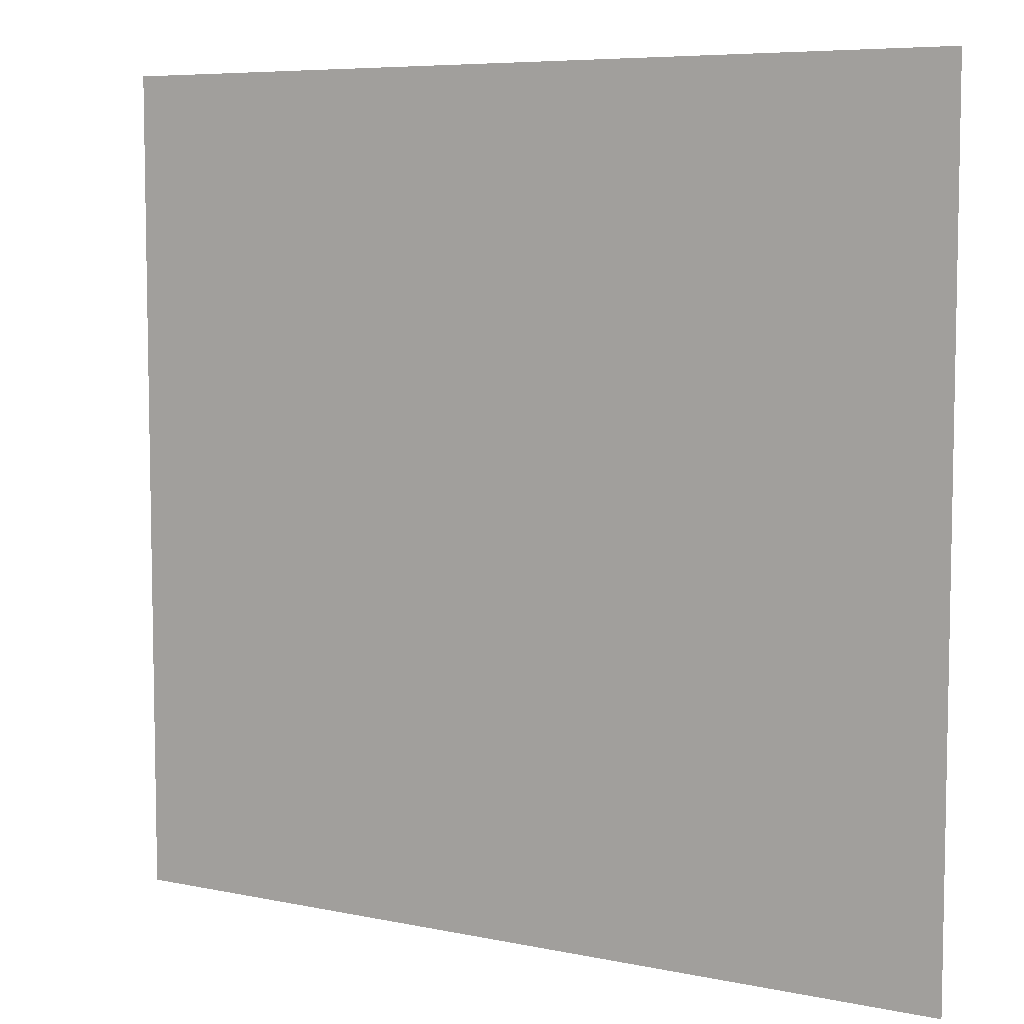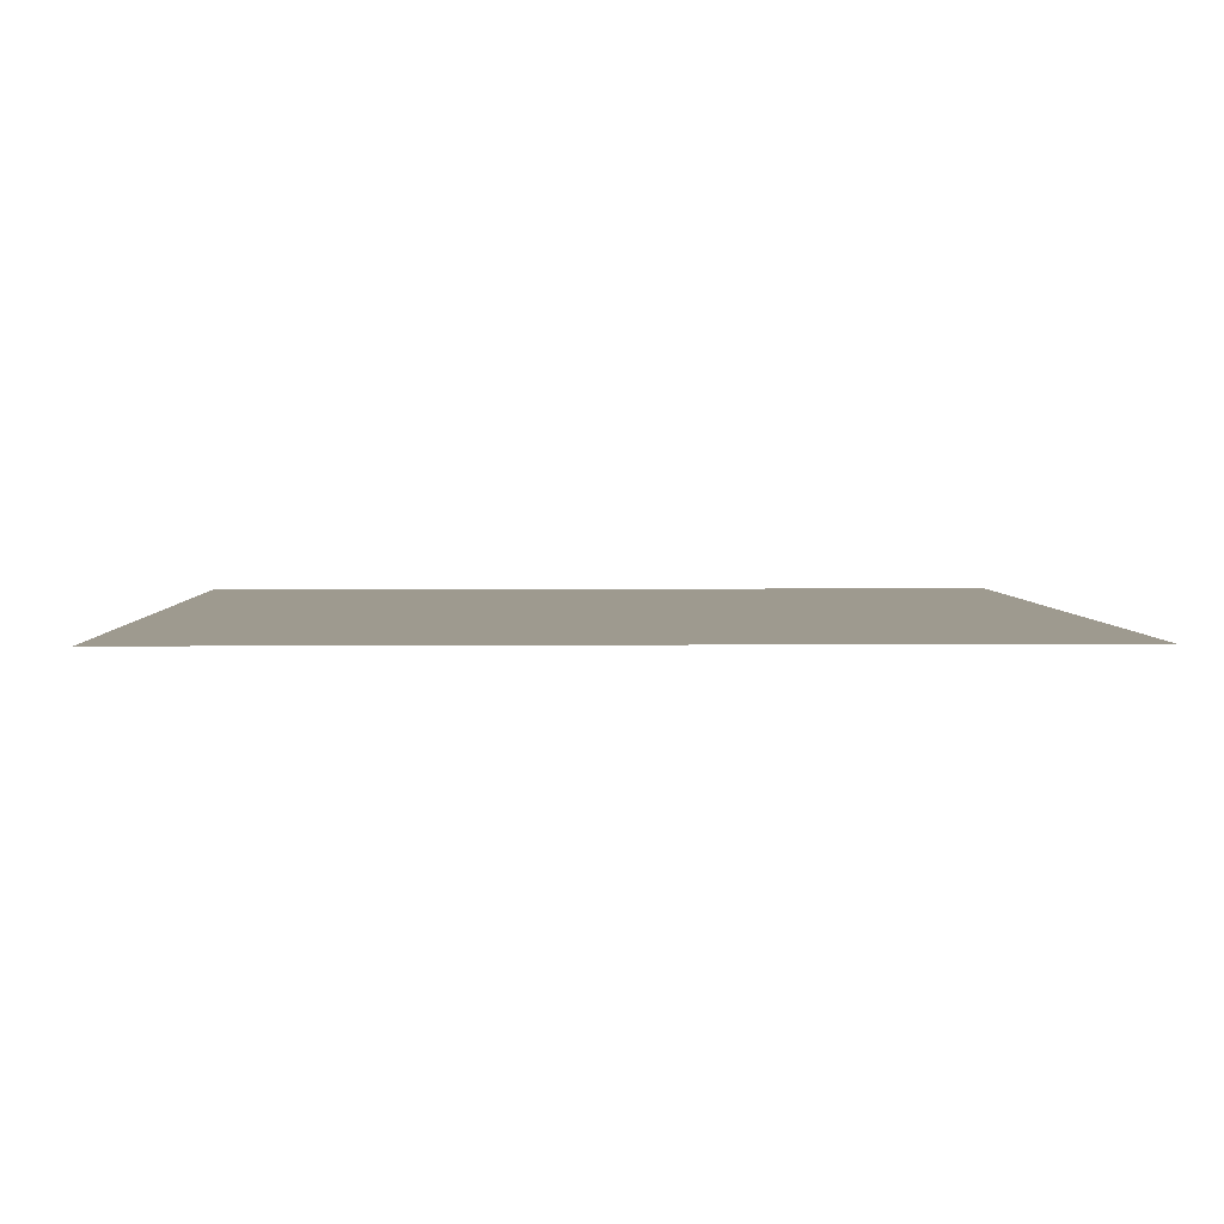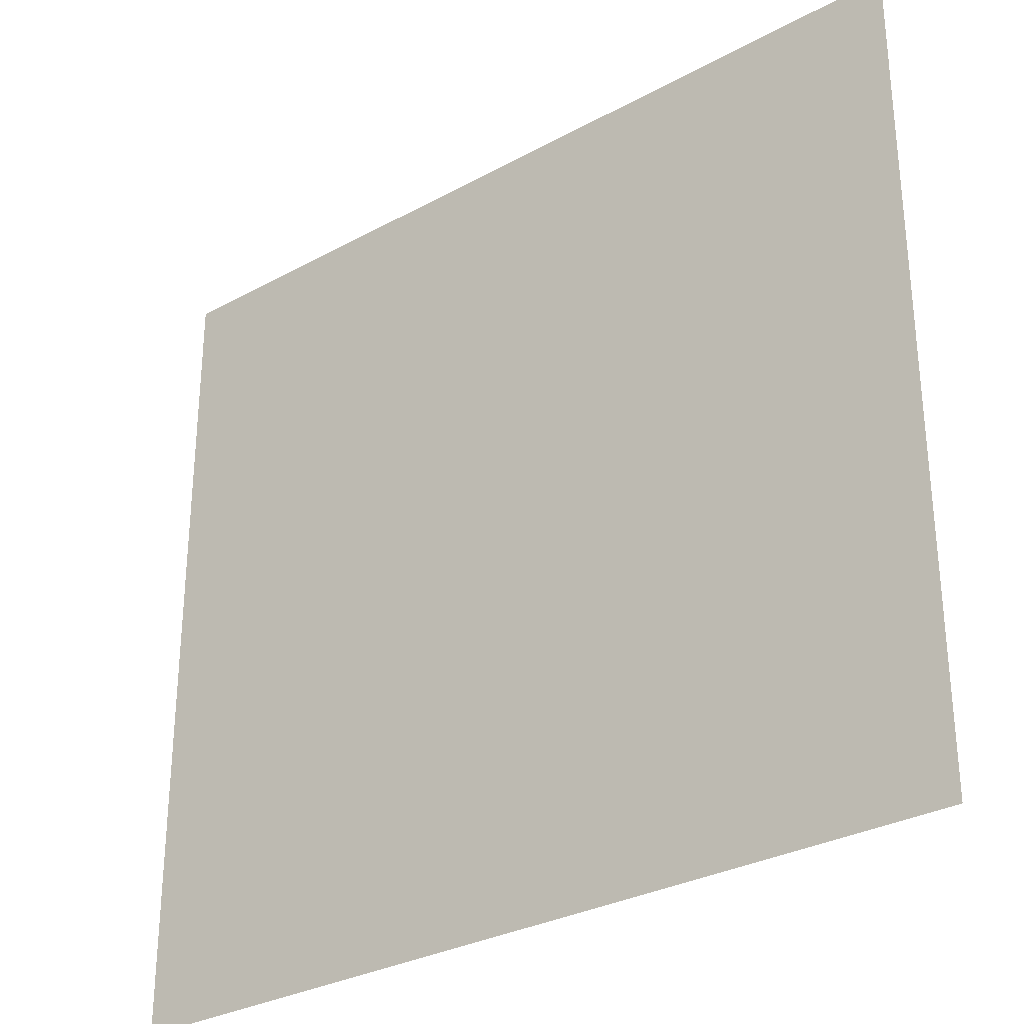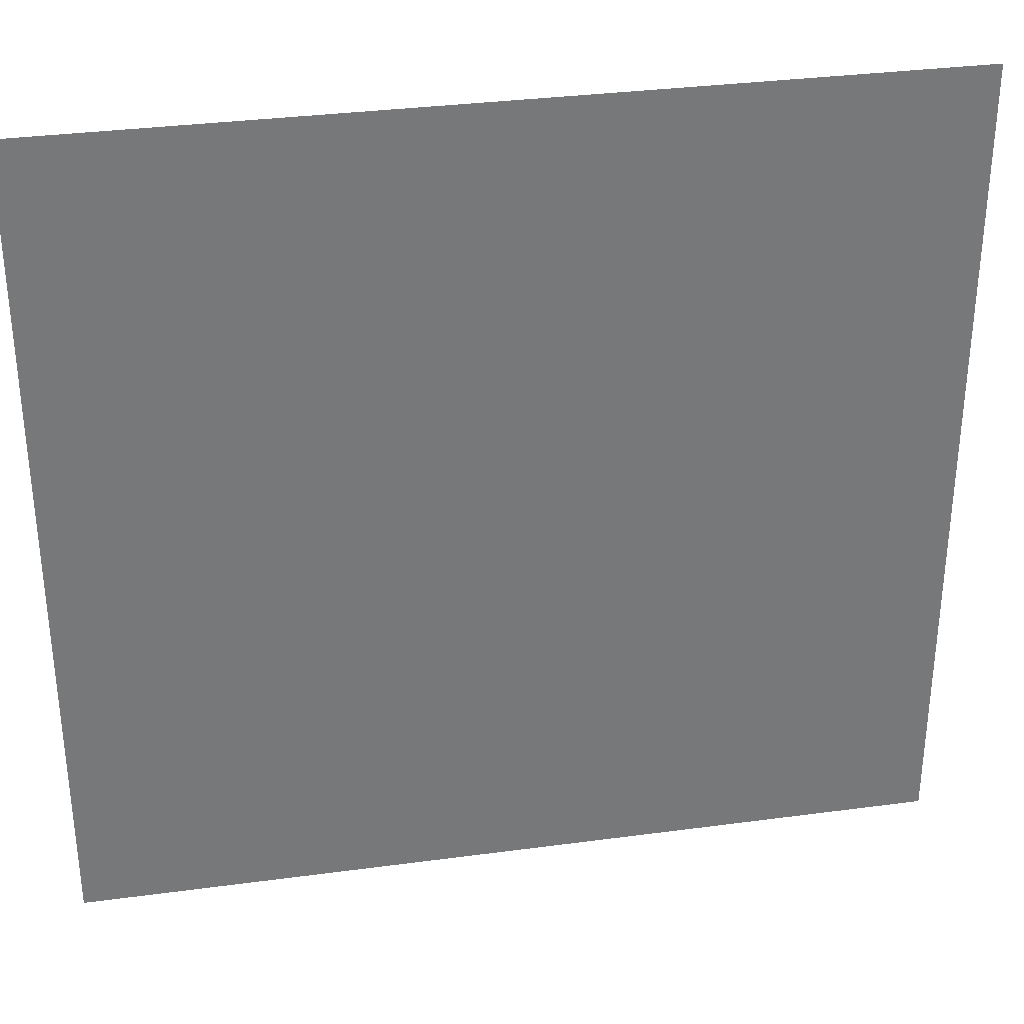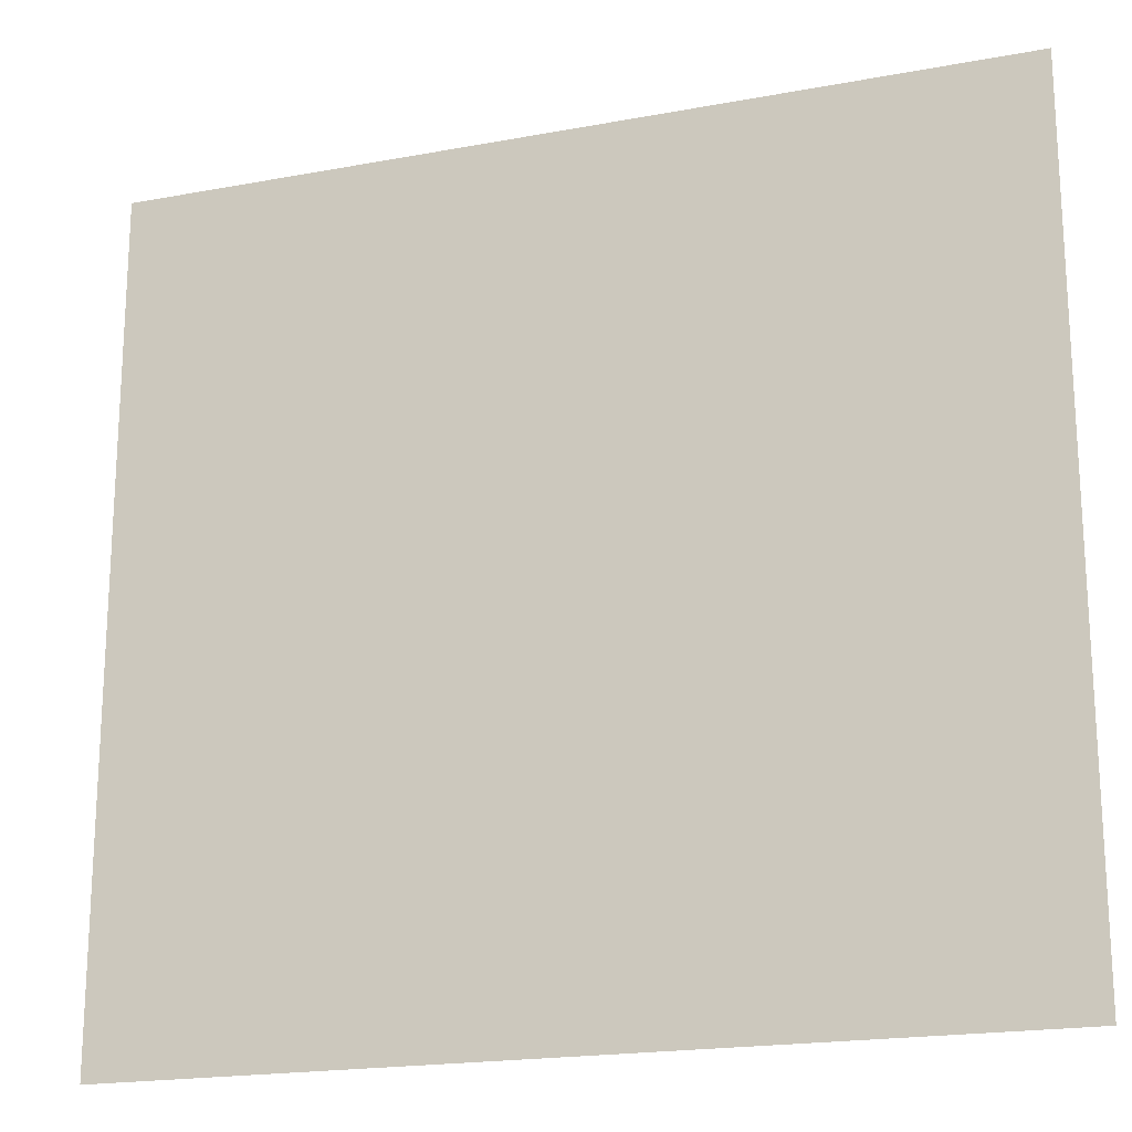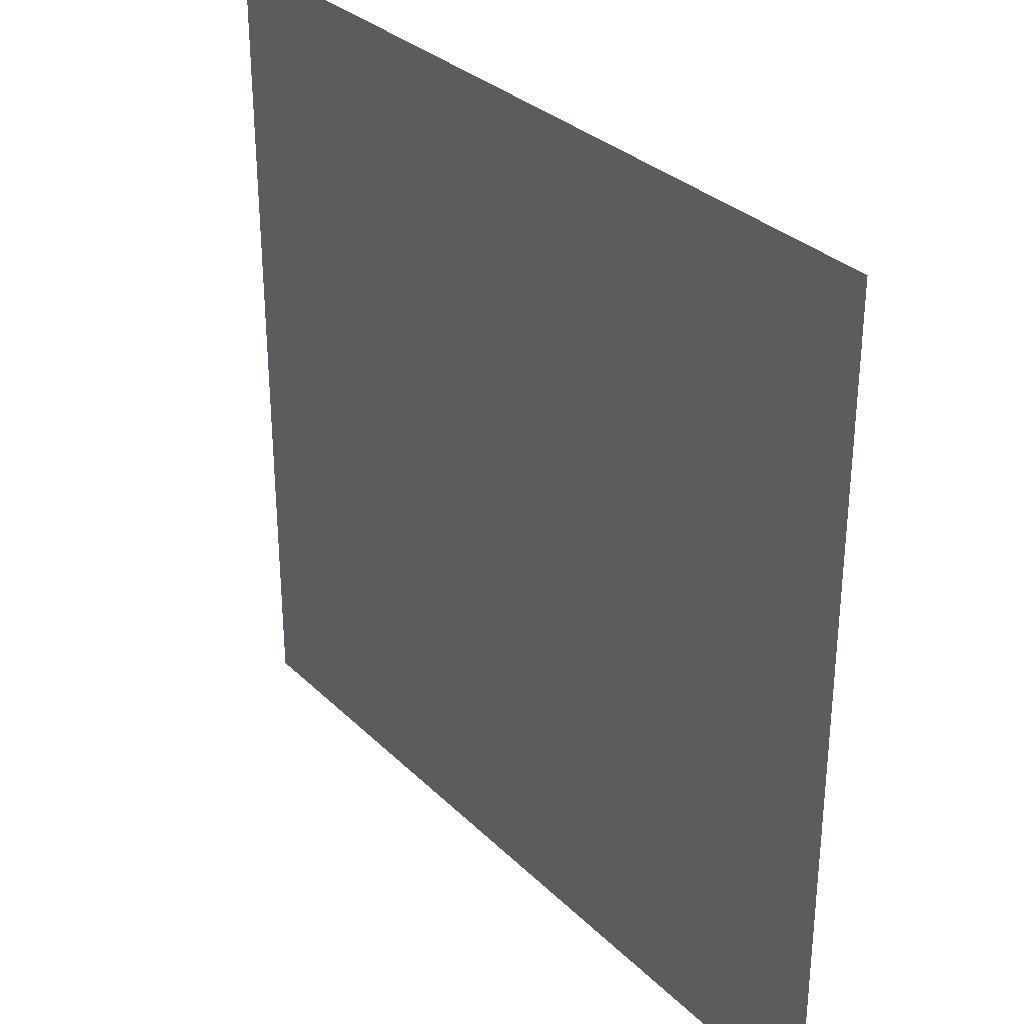
<metadata>
{"format":"obj","ext":"obj","renderer":"f3d","projection":"perspective","resolution":1024,"background":"white","views":[{"elev":6.8,"azim":31.5,"up":"+Y"},{"elev":3.6,"azim":178.2,"up":"+Z"},{"elev":-30.4,"azim":-141.6,"up":"+Y"},{"elev":33.0,"azim":169.5,"up":"+Y"},{"elev":-19.4,"azim":-160.7,"up":"+Y"},{"elev":31.3,"azim":53.5,"up":"+Y"}]}
</metadata>
<code>
g Plane034
v -335 -318.9 0
v -335 -159.5 0
v -167.5 -159.5 0
v -167.5 -318.9 0
v 0 -159.5 0
v 0 -318.9 0
v 167.5 -159.5 0
v 167.5 -318.9 0
v 335 -159.5 0
v 335 -318.9 0
v -167.5 0 0
v -335 0 0
v 0 0 0
v 167.5 0 0
v 335 0 0
v -167.5 159.5 0
v -335 159.5 0
v 0 159.5 0
v 167.5 159.5 0
v 335 159.5 0
v -167.5 318.9 0
v -335 318.9 0
v 0 318.9 0
v 167.5 318.9 0
v 335 318.9 0
g Plane034_0
f 3 2 1
f 4 3 1
f 5 3 4
f 6 5 4
f 7 5 6
f 8 7 6
f 9 7 8
f 10 9 8
f 3 11 2
f 11 12 2
f 13 11 3
f 5 13 3
f 14 13 5
f 7 14 5
f 15 14 7
f 9 15 7
f 11 16 12
f 16 17 12
f 18 16 11
f 13 18 11
f 19 18 13
f 14 19 13
f 20 19 14
f 15 20 14
f 16 21 17
f 21 22 17
f 23 21 16
f 18 23 16
f 24 23 18
f 19 24 18
f 25 24 19
f 20 25 19

</code>
